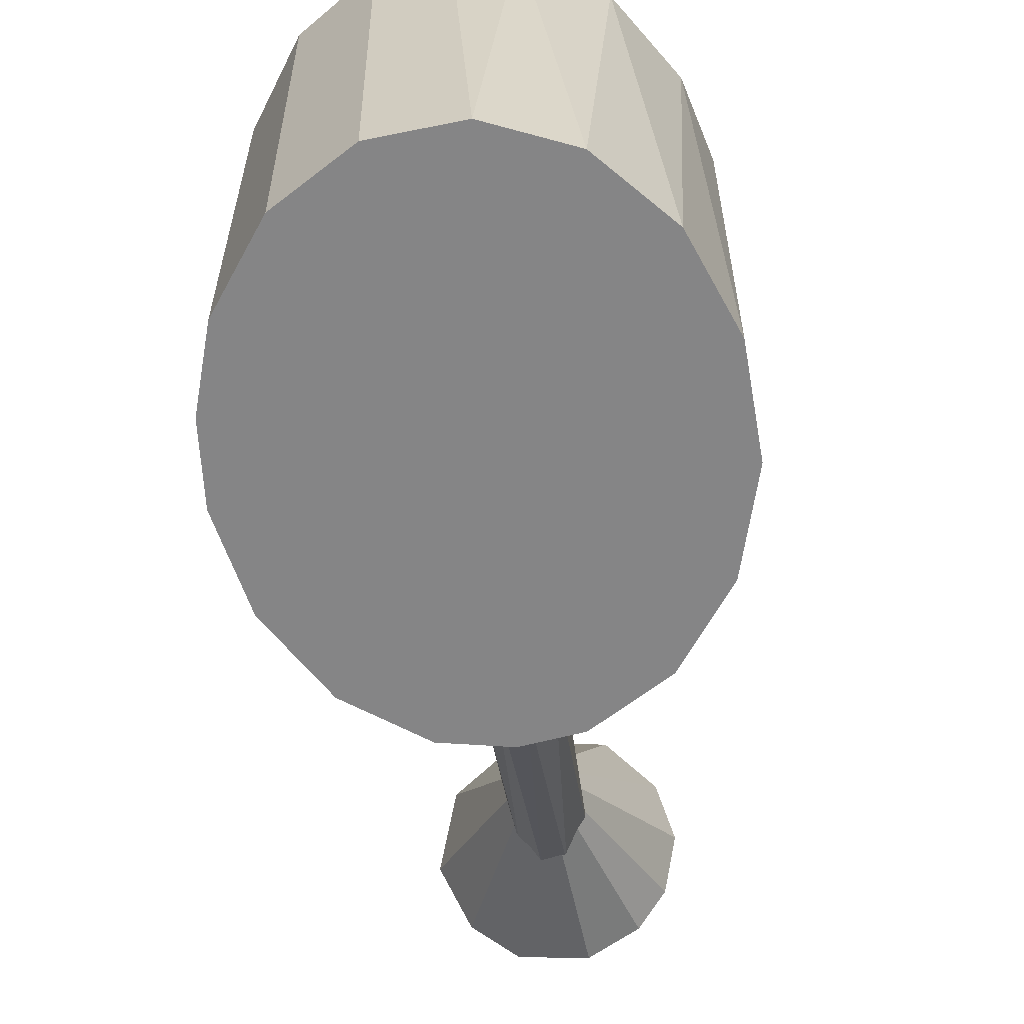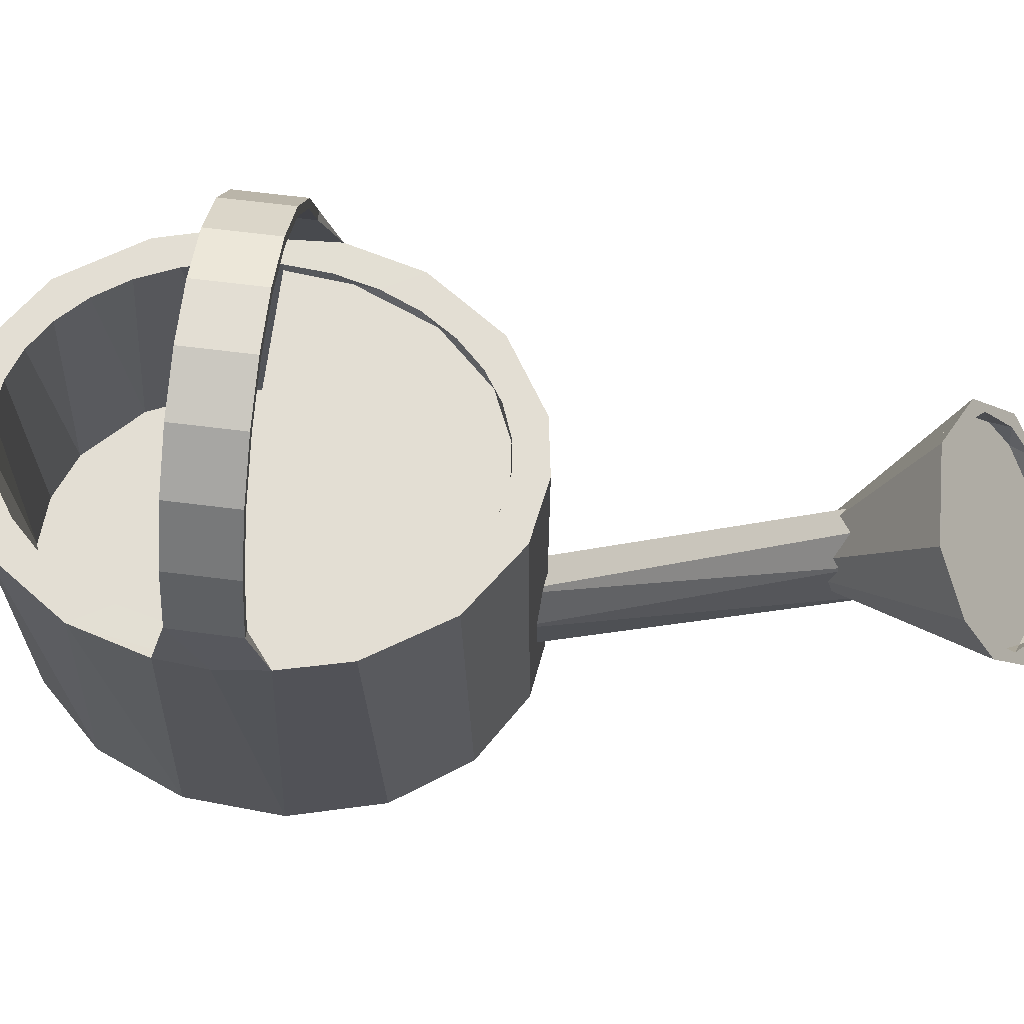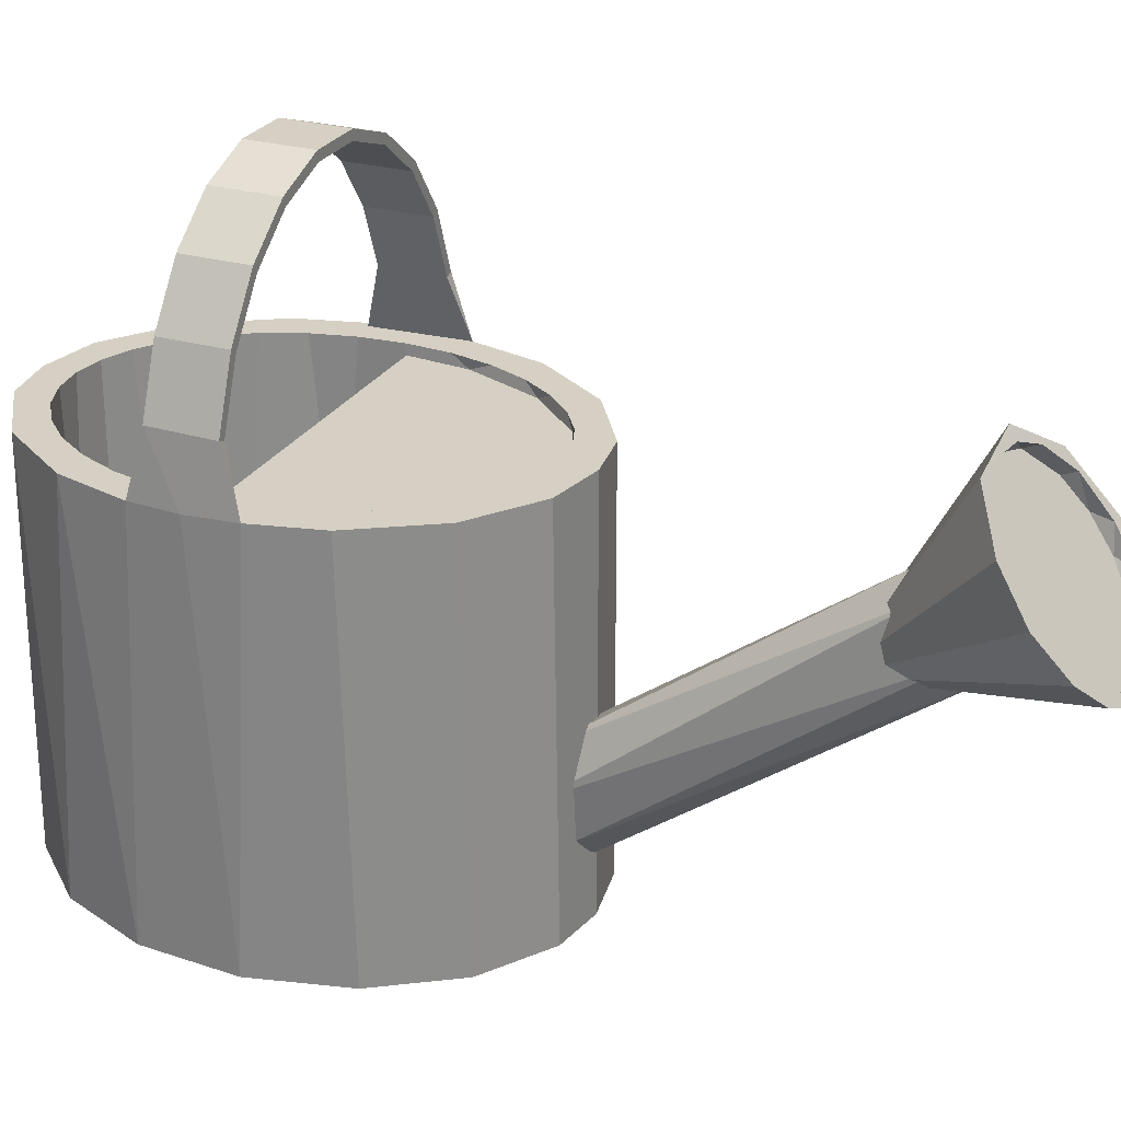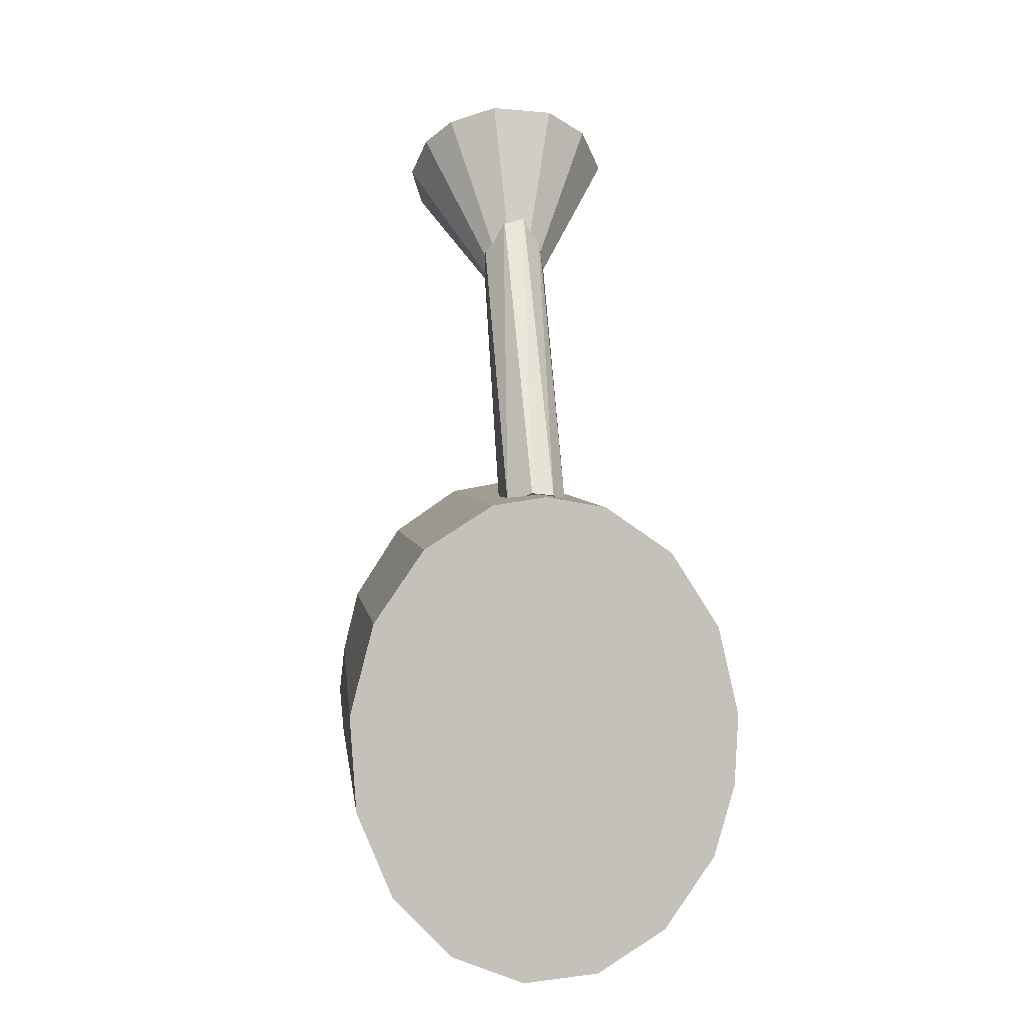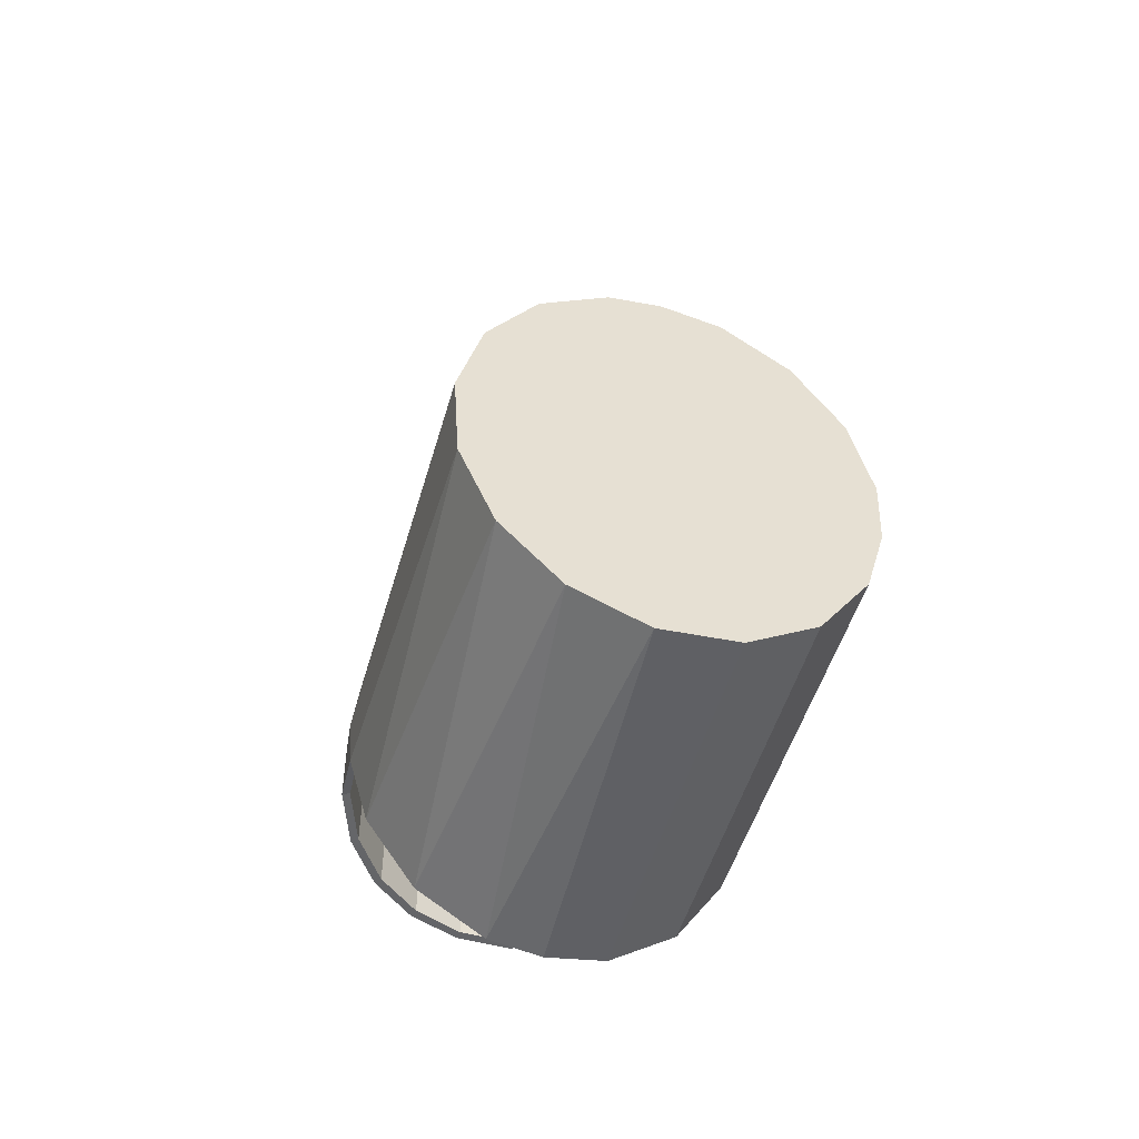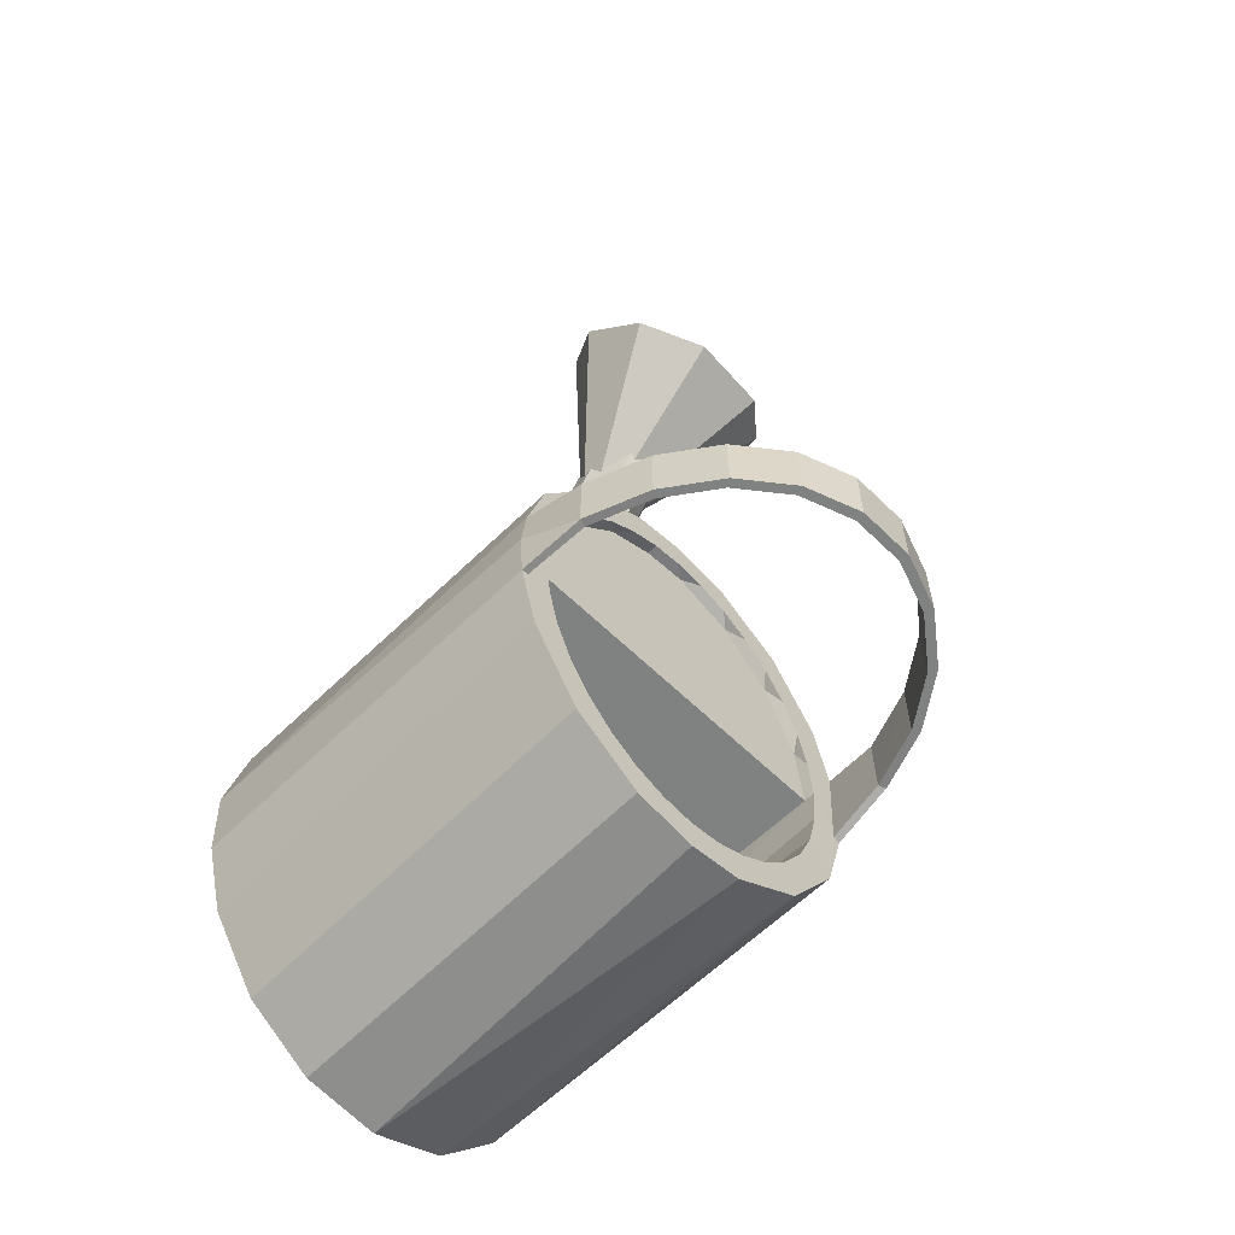
<metadata>
{"format":"obj","ext":"obj","renderer":"f3d","projection":"perspective","resolution":1024,"background":"white","views":[{"elev":-61.9,"azim":-173.9,"up":"+Y"},{"elev":67.2,"azim":-82.9,"up":"+Y"},{"elev":26.2,"azim":-65.7,"up":"+Y"},{"elev":3.1,"azim":-6.3,"up":"+Z"},{"elev":-51.6,"azim":-16.5,"up":"+Z"},{"elev":-60.3,"azim":135.0,"up":"+Z"}]}
</metadata>
<code>
o Cylinder
v -0 2 -1.086
v 0.2718 1e-06 -1.207
v 0.1562 2 -1.067
v 0.3085 2 -1.009
v 0.6201 1e-06 -0.9862
v 0.4521 2 -0.9135
v 0.581 2 -0.7814
v 0.8758 1e-06 -0.6136
v 0.689 2 -0.6171
v 0.7706 2 -0.4267
v 0.9808 1e-06 -0.2436
v 0.8213 2 -0.2181
v 0.998 1e-06 0.1237
v 0.8385 2 -0
v 0.8213 2 0.2181
v 0.8925 1e-06 0.5752
v 0.7706 2 0.4267
v 0.689 2 0.6171
v 0.6474 1e-06 0.9587
v 0.581 2 0.7814
v 0.4521 2 0.9135
v 0.3058 1e-06 1.194
v 0.3085 2 1.009
v 0.1562 2 1.067
v -0 1e-06 1.248
v -0 2 1.086
v -0.2718 1e-06 1.207
v -0.1562 2 1.067
v -0.3085 2 1.009
v -0.6201 1e-06 0.9862
v -0.4521 2 0.9135
v -0.581 2 0.7814
v -0.8758 1e-06 0.6136
v -0.689 2 0.6171
v -0.7706 2 0.4267
v -0.9976 1e-06 0.1455
v -0.8213 2 0.2181
v -0.8385 2 -1e-06
v -0.9656 1e-06 -0.3454
v -0.8213 2 -0.2181
v -0.7706 2 -0.4267
v -0.785 1e-06 -0.7823
v -0.689 2 -0.6171
v -0.581 2 -0.7814
v -0.4855 1e-06 -1.098
v -0.4521 2 -0.9135
v -0.3085 2 -1.009
v -0.1151 1e-06 -1.245
v -0.1562 2 -1.067
v -0 2 -1.248
v 0.9808 2 -0.2436
v 1 2 -0
v -1 2 -1e-06
v -0.9808 2 -0.2436
v 0.1562 2 -1.067
v -0 2 -1.086
v 0.3085 2 -1.009
v 0.4521 2 -0.9135
v 0.581 2 -0.7814
v 0.689 2 -0.6171
v 0.7706 2 -0.4267
v 0.8213 2 -0.2181
v 0.8385 2 -0
v 0.8213 2 0.2181
v 0.7706 2 0.4267
v 0.689 2 0.6171
v 0.581 2 0.7814
v 0.4521 2 0.9135
v 0.3085 2 1.009
v 0.1562 2 1.067
v -0 2 1.086
v -0.1562 2 1.067
v -0.3085 2 1.009
v -0.4521 2 0.9135
v -0.581 2 0.7814
v -0.689 2 0.6171
v -0.7706 2 0.4267
v -0.8213 2 0.2181
v -0.8385 2 -1e-06
v -0.8213 2 -0.2181
v -0.7706 2 -0.4267
v -0.689 2 -0.6171
v -0.581 2 -0.7814
v -0.4521 2 -0.9135
v -0.3085 2 -1.009
v -0.1562 2 -1.067
v -0.07793 0.751 -1.086
v 0.8385 1.945 -0
v 0.8077 1.945 0.3088
v 0.6487 1.945 0.6941
v 0.3939 1.945 0.963
v 0.1562 1.945 1.067
v -0.06381 1.945 1.087
v -0.368 1.945 0.98
v -0.6292 1.945 0.7233
v -0.7985 1.945 0.346
v -0.8385 1.945 -1e-06
v -0.3085 0.751 -1.009
v 0.1562 0.751 -1.067
v 0.3808 0.751 -0.9716
v 0.6362 0.751 -0.7137
v 0.8021 0.751 -0.3335
v 0.8385 0.751 -0
v -0.8385 0.751 -1e-06
v -0.805 0.751 -0.3217
v -0.6424 0.751 -0.7044
v -0.4521 0.751 -0.9135
v 0.3058 2 -1.194
v 0.6474 2 -0.9587
v 0.8925 2 -0.5752
v 0.9449 2 -0.2357
v 0.9736 1.999 0.2435
v 0.8758 2 0.6136
v 0.6201 2 0.9862
v 0.2718 2 1.207
v -1e-06 2 1.248
v -0.3058 2 1.194
v -0.6474 2 0.9587
v -0.8925 2 0.5752
v -0.9736 2 0.2431
v -0.945 2 -0.235
v -0.8758 2 -0.6136
v -0.6201 2 -0.9862
v -0.2718 2 -1.207
v 0.9088 2.294 0.1615
v -0.9215 2.294 0.1615
v -0.9202 2.297 -0.1607
v -0.8087 2.595 -0.1615
v -0.6309 2.845 -0.1615
v -0.4026 3.024 -0.1615
v -0.1421 3.117 -0.1615
v 0.1294 3.117 -0.1615
v 0.3899 3.024 -0.1615
v 0.6182 2.845 -0.1615
v 0.796 2.595 -0.1615
v 0.9074 2.297 -0.1607
v -0.9599 2.308 0.1615
v 0.9472 2.308 0.1615
v 0.9456 2.311 -0.1612
v 0.8297 2.621 -0.1615
v 0.6445 2.882 -0.1615
v 0.4065 3.068 -0.1615
v 0.1351 3.165 -0.1615
v -0.1478 3.165 -0.1615
v -0.4192 3.068 -0.1615
v -0.6572 2.882 -0.1615
v -0.8424 2.621 -0.1615
v -0.9582 2.312 -0.1614
v 0.8297 2.621 0.1615
v 0.6445 2.882 0.1615
v 0.4065 3.068 0.1615
v 0.1351 3.165 0.1615
v -0.1478 3.165 0.1615
v -0.4192 3.068 0.1615
v -0.6572 2.882 0.1615
v -0.8424 2.621 0.1615
v -0.8087 2.595 0.1615
v -0.6309 2.845 0.1615
v -0.4026 3.024 0.1615
v -0.1421 3.117 0.1615
v 0.1294 3.117 0.1615
v 0.3899 3.024 0.1615
v 0.6182 2.845 0.1615
v 0.796 2.595 0.1615
v 0.05687 1.571 3.39
v 0.286 1.638 3.341
v 0.4384 1.785 3.235
v 0.491 1.935 3.126
v 0.4537 2.129 2.984
v 0.3058 2.279 2.876
v 0.1428 2.347 2.826
v -0.03967 2.364 2.814
v -0.2245 2.321 2.845
v -0.4057 2.198 2.935
v 0 1.319 2.212
v -0.4893 2.013 3.069
v -0.4632 1.822 3.208
v -0.313 1.658 3.327
v -0.1347 1.583 3.381
v 0.2133 1.55 3.405
v 0.4275 1.683 3.309
v 0.5607 1.922 3.135
v 0.4635 2.217 2.921
v 0.1636 2.403 2.786
v -0.2656 2.369 2.81
v -0.4878 2.178 2.949
v -0.5574 1.967 3.103
v -0.4878 1.756 3.256
v -0.3509 1.621 3.354
v -0.1087 1.524 3.424
v 0.0847 1.532 3.336
v 0.3422 1.637 3.26
v 0.4688 1.805 3.138
v 0.491 1.96 3.026
v 0.4384 2.109 2.917
v 0.2766 2.263 2.806
v 0.03967 2.325 2.76
v -0.1512 2.307 2.773
v -0.3596 2.204 2.848
v -0.4738 2.037 2.97
v -0.4855 1.849 3.106
v -0.3596 1.651 3.25
v -0.1512 1.548 3.324
v -0.07099 0.7208 0.9625
v 0.1017 1.853 2.571
v 0.09261 0.7081 0.9717
v 0.1794 1.69 2.689
v 0.1784 0.5504 1.086
v 0.1443 1.552 2.788
v 0.1556 0.4238 1.177
v 0.04974 1.471 2.846
v 0.08154 0.3348 1.241
v -0.06207 1.478 2.842
v -0.03365 0.3163 1.255
v -0.1683 1.588 2.762
v -0.1525 0.4048 1.191
v -0.1462 1.803 2.607
v -0.171 0.5861 1.06
v -0.02916 1.881 2.55
v -0.01573 2.016 -0.8095
v -0.01602 1.976 -1.117
f 122 42 39
f 123 45 42
f 6 57 58
f 124 48 45
f 122 54 121
f 47 84 85
f 28 71 72
f 7 58 59
f 49 85 86
f 29 72 73
f 9 59 60
f 1 86 56
f 31 73 74
f 10 60 61
f 32 74 75
f 12 61 62
f 34 75 76
f 14 62 63
f 35 76 77
f 15 63 64
f 37 77 78
f 17 64 65
f 38 78 79
f 18 65 66
f 40 79 80
f 20 66 67
f 41 80 81
f 21 67 68
f 43 81 82
f 23 68 69
f 3 56 55
f 44 82 83
f 24 69 70
f 4 55 57
f 46 83 84
f 26 70 71
f 61 102 62
f 75 95 76
f 77 96 78
f 64 89 65
f 66 90 67
f 80 105 81
f 68 91 69
f 82 106 83
f 57 100 58
f 71 93 72
f 59 101 60
f 86 87 56
f 73 94 74
f 88 102 103
f 49 124 47
f 46 123 44
f 43 122 41
f 40 121 38
f 24 115 23
f 21 114 20
f 18 113 17
f 125 112 138
f 147 148 156
f 135 136 164
f 164 136 125
f 127 157 126
f 139 149 138
f 190 175 180
f 180 175 181
f 181 175 182
f 182 175 183
f 183 175 184
f 2 48 50 108
f 184 175 185
f 185 175 186
f 186 175 187
f 187 175 188
f 188 175 189
f 189 175 190
f 165 190 180
f 165 180 166
f 167 182 168
f 170 183 184
f 172 184 185
f 172 185 173
f 173 185 174
f 174 185 186
f 173 198 172
f 167 193 192
f 174 199 173
f 168 194 193
f 176 200 174
f 169 195 194
f 177 201 176
f 177 202 201
f 178 202 177
f 172 197 171
f 166 192 191
f 209 212 211
f 214 213 211
f 216 215 213
f 215 218 217
f 217 204 219
f 5 2 108 109
f 8 5 109 110
f 11 8 110 51
f 52 13 11 51
f 16 13 112 113
f 52 112 13
f 19 16 113 114
f 22 19 114 115
f 25 22 115 116
f 27 25 116 117
f 30 27 117 118
f 33 30 118 119
f 36 33 119 120
f 39 36 53 54
f 120 53 36
f 102 61 60 101
f 54 122 39
f 122 123 42
f 123 124 45
f 6 4 57
f 124 50 48
f 36 39 42 45 48 2 5 8 11 13 16 19 22 25 27 30 33
f 110 111 51
f 95 75 74 94
f 47 46 84
f 28 26 71
f 7 6 58
f 49 47 85
f 29 28 72
f 9 7 59
f 1 49 86
f 31 29 73
f 10 9 60
f 32 31 74
f 12 10 61
f 34 32 75
f 14 12 62
f 35 34 76
f 15 14 63
f 37 35 77
f 17 15 64
f 38 37 78
f 18 17 65
f 40 38 79
f 20 18 66
f 41 40 80
f 21 20 67
f 43 41 81
f 23 21 68
f 3 1 56
f 44 43 82
f 24 23 69
f 4 3 55
f 46 44 83
f 26 24 70
f 88 63 62 102
f 96 77 76 95
f 89 64 63 88
f 97 79 78 96
f 90 66 65 89
f 105 80 79 97
f 91 68 67 90
f 106 82 81 105
f 99 55 56 87
f 92 70 69 91
f 99 100 57 55
f 107 84 83 106
f 93 71 70 92
f 98 85 84 107
f 101 59 58 100
f 98 87 86 85
f 94 73 72 93
f 99 87 98 107 106 105 104 103 102 101 100
f 104 97 88 103
f 92 91 90 89 88 97 96 95 94 93
f 97 104 105
f 124 49 1 50
f 123 46 47 124
f 122 43 44 123
f 121 40 41 122
f 121 120 37 38
f 120 119 35 37
f 119 118 32 34
f 34 35 119
f 118 117 29 31
f 31 32 118
f 117 116 26 28
f 28 29 117
f 115 24 26 116
f 114 21 23 115
f 113 18 20 114
f 112 15 17 113
f 111 14 15 112
f 111 110 10 12
f 12 14 111
f 110 109 7 9
f 9 10 110
f 109 108 4 6
f 6 7 109
f 108 50 1 3
f 3 4 108
f 164 125 138 149
f 148 54 53
f 128 127 148 147
f 137 126 157 156
f 156 157 158 155
f 155 158 159 154
f 154 159 160 153
f 153 160 161 152
f 161 162 151 152
f 162 163 150 151
f 163 164 149 150
f 139 136 135 140
f 126 137 120
f 140 135 134 141
f 141 134 133 142
f 142 133 132 143
f 143 132 131 144
f 131 130 145 144
f 130 129 146 145
f 129 128 147 146
f 141 150 149 140
f 52 51 139
f 139 140 149
f 151 150 141 142
f 152 151 142 143
f 153 152 143 144
f 154 153 144 145
f 155 154 145 146
f 156 155 146 147
f 129 158 157 128
f 127 128 157
f 159 158 129 130
f 160 159 130 131
f 161 160 131 132
f 162 161 132 133
f 163 162 133 134
f 164 163 134 135
f 126 120 121 127
f 138 112 52 139
f 156 148 137
f 54 148 127 121
f 53 120 137 148
f 111 112 125 136
f 51 111 136 139
f 186 187 176 174
f 166 180 181
f 167 166 181
f 167 181 182
f 169 168 182
f 169 182 183
f 170 169 183
f 171 170 184
f 172 171 184
f 189 178 177 188
f 177 176 187
f 177 187 188
f 189 190 179 178
f 165 179 190
f 193 194 195 196 197 198 199 200 201 202 203 191 192
f 191 203 179 165
f 166 167 192
f 196 195 169 170
f 173 199 198
f 167 168 193
f 174 200 199
f 168 169 194
f 176 201 200
f 203 202 178 179
f 170 171 196
f 171 197 196
f 165 166 191
f 206 205 219 204
f 172 198 197
f 208 207 205 206
f 210 209 207 208
f 210 212 209
f 211 212 214
f 214 216 213
f 216 218 215
f 217 218 204
f 204 218 216 214 212 210 208 206
f 205 207 209 211 213 215 217 219
l 221 220

</code>
